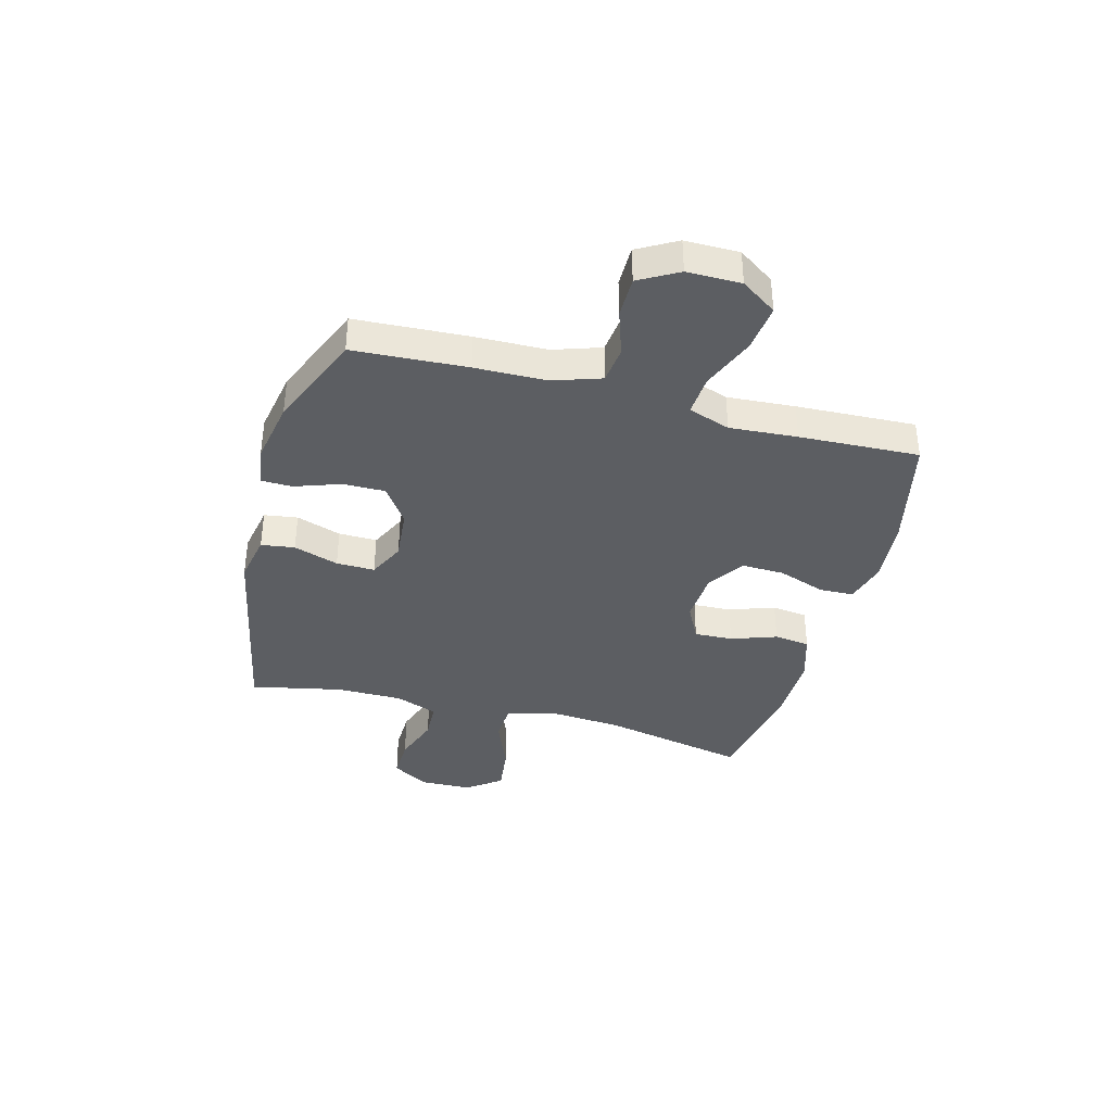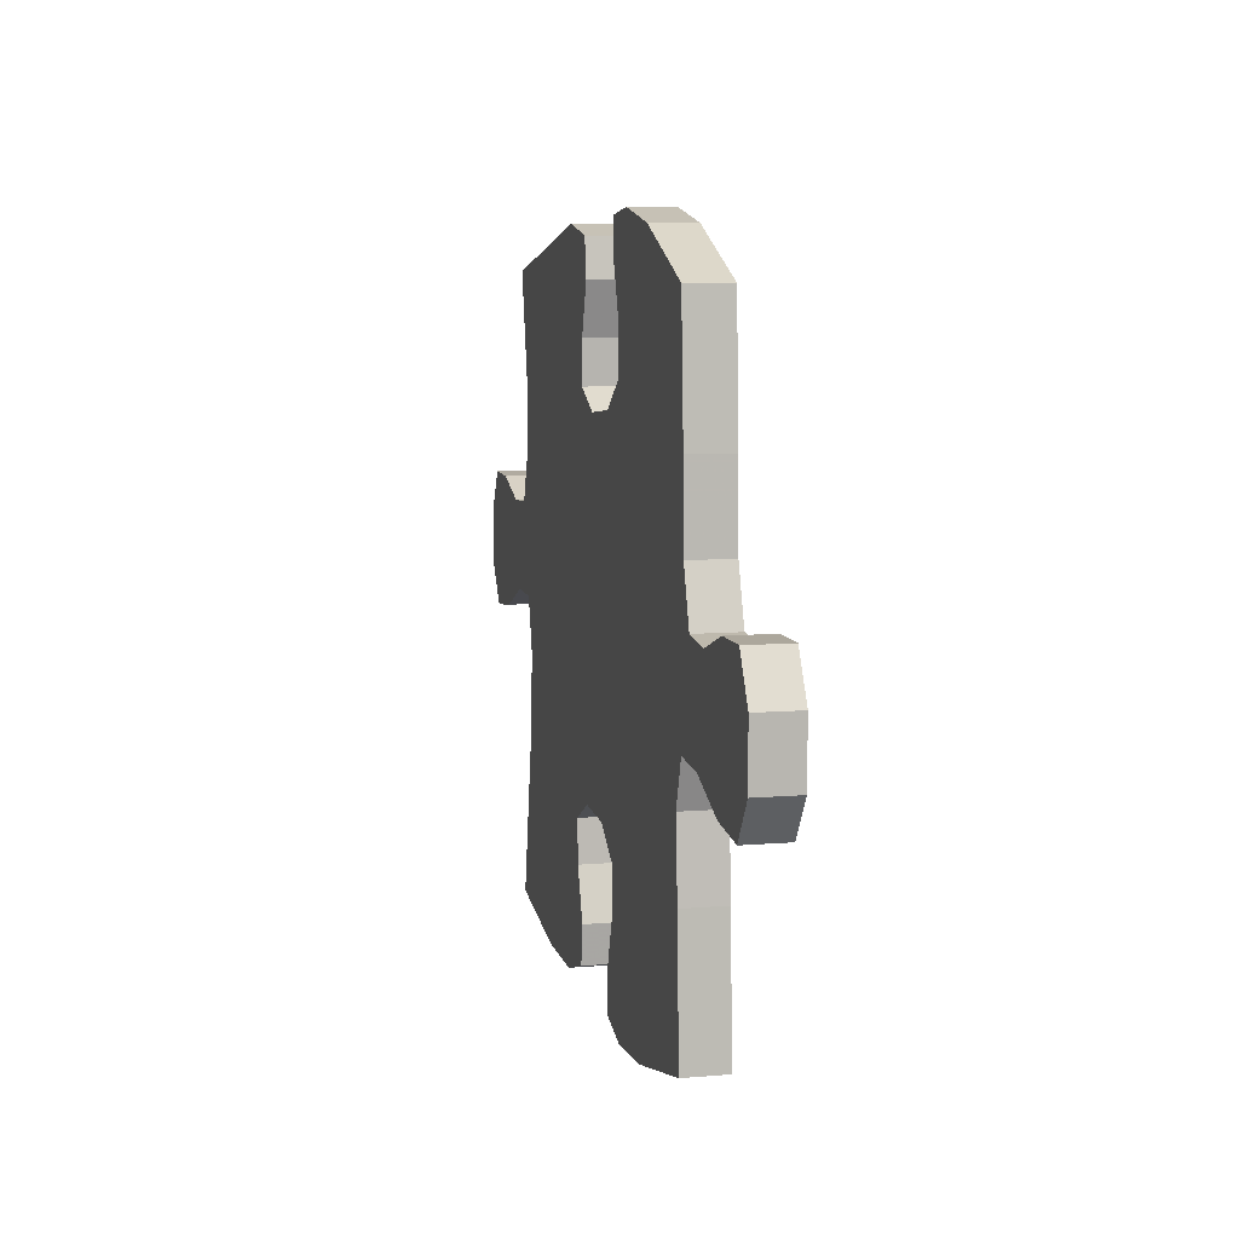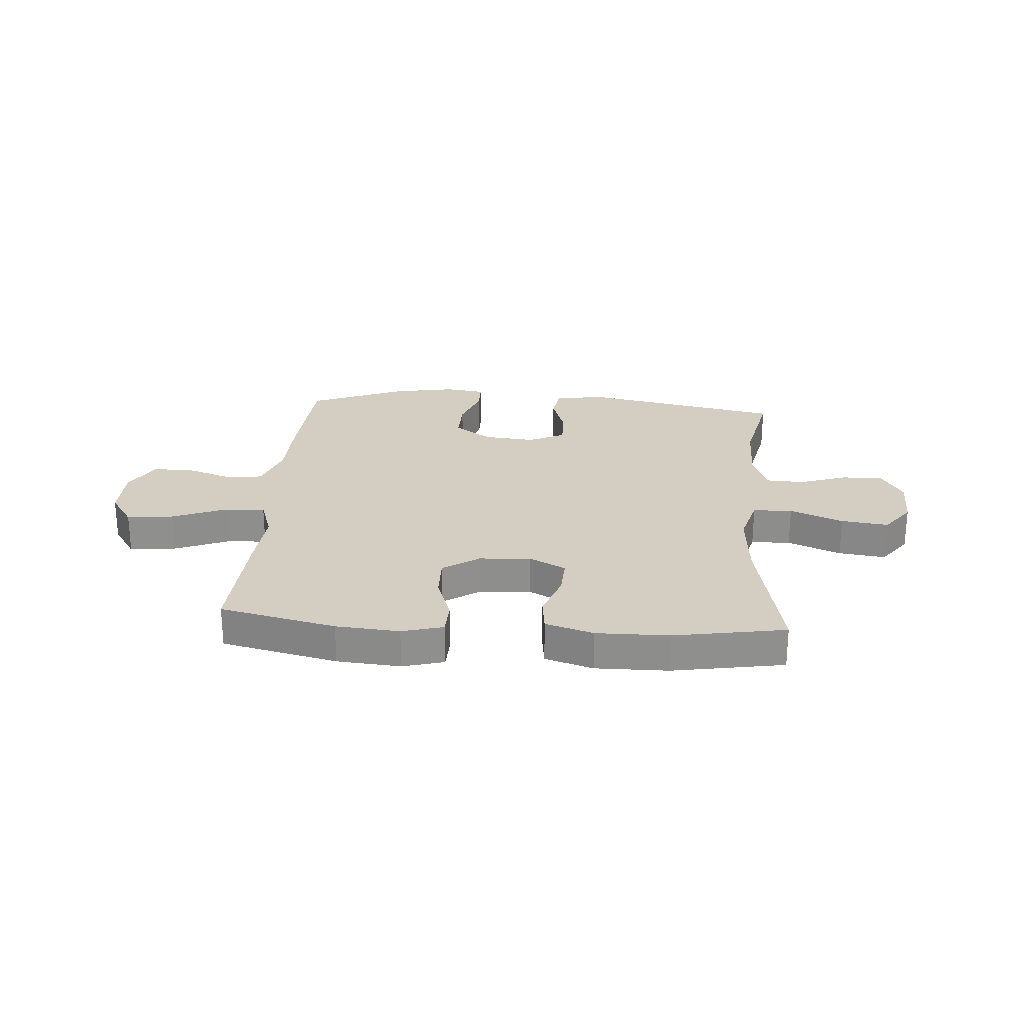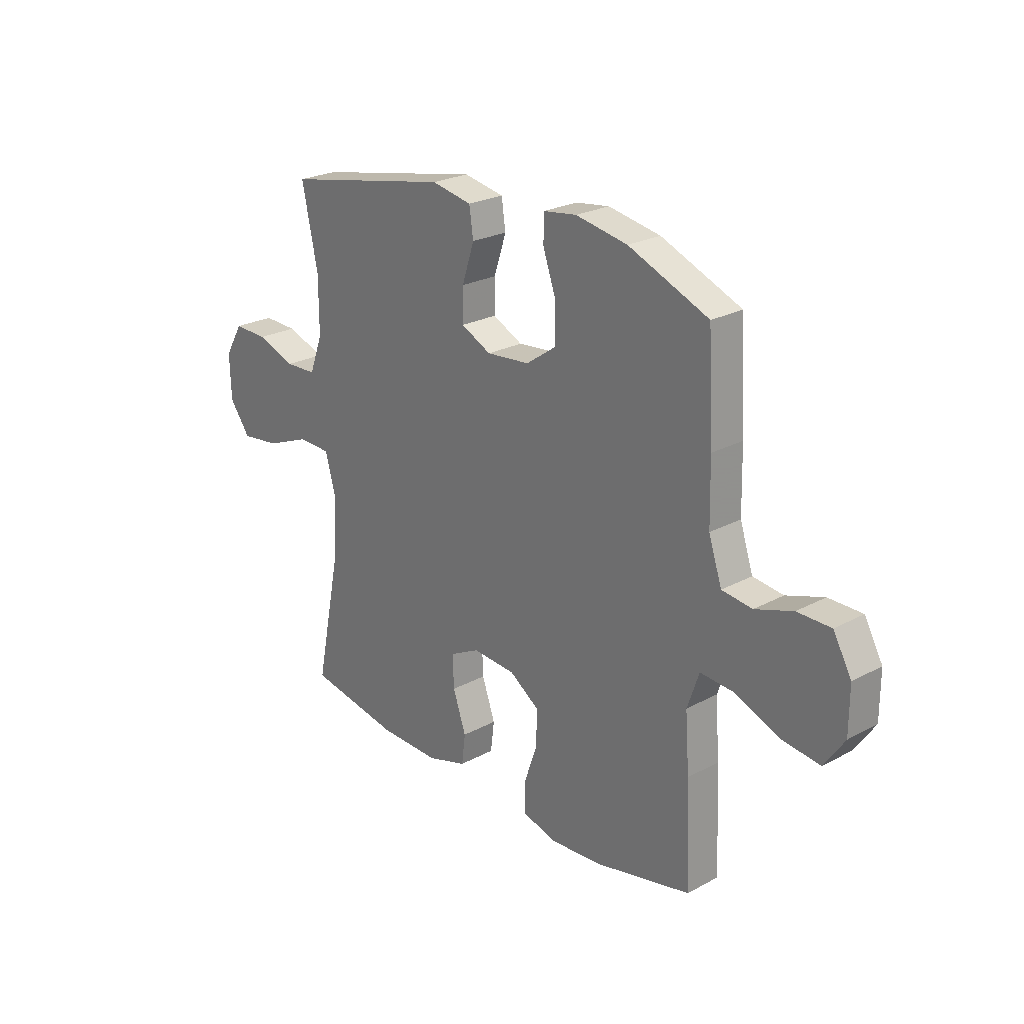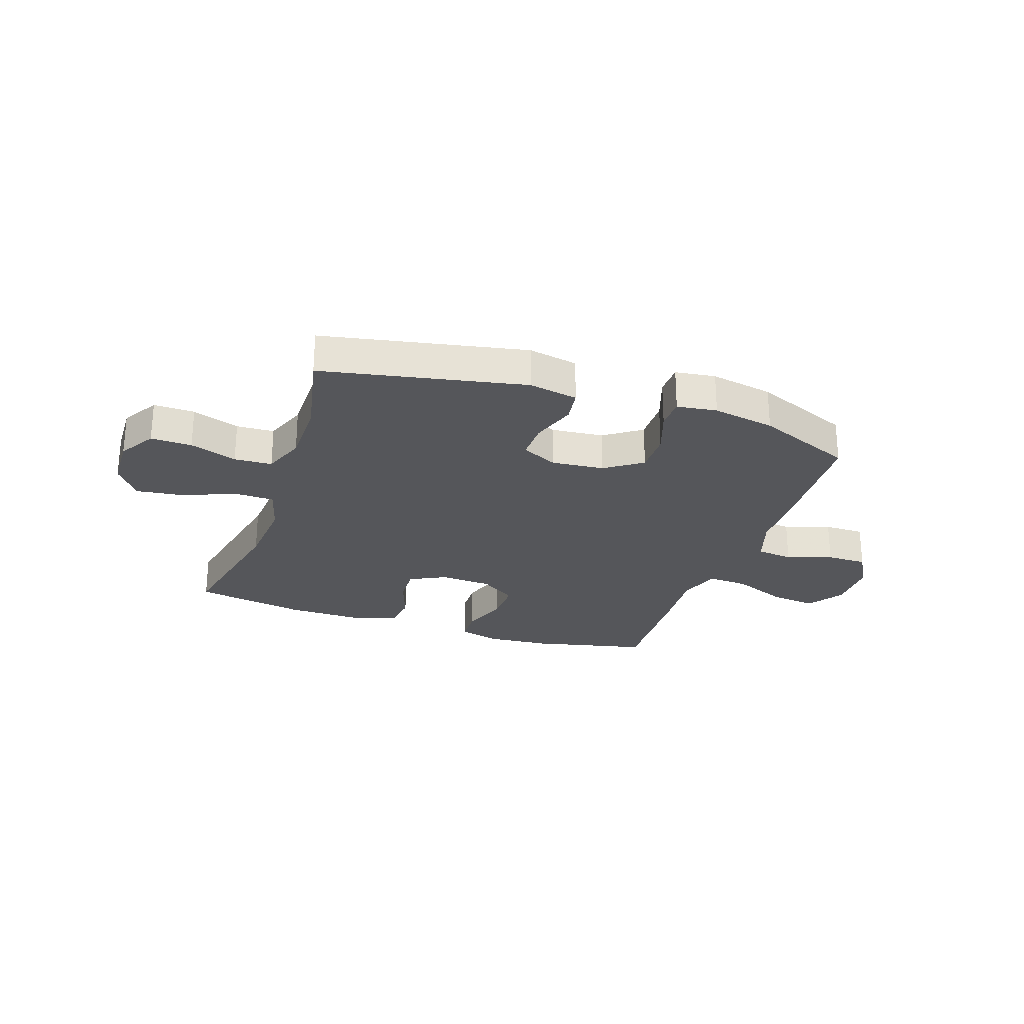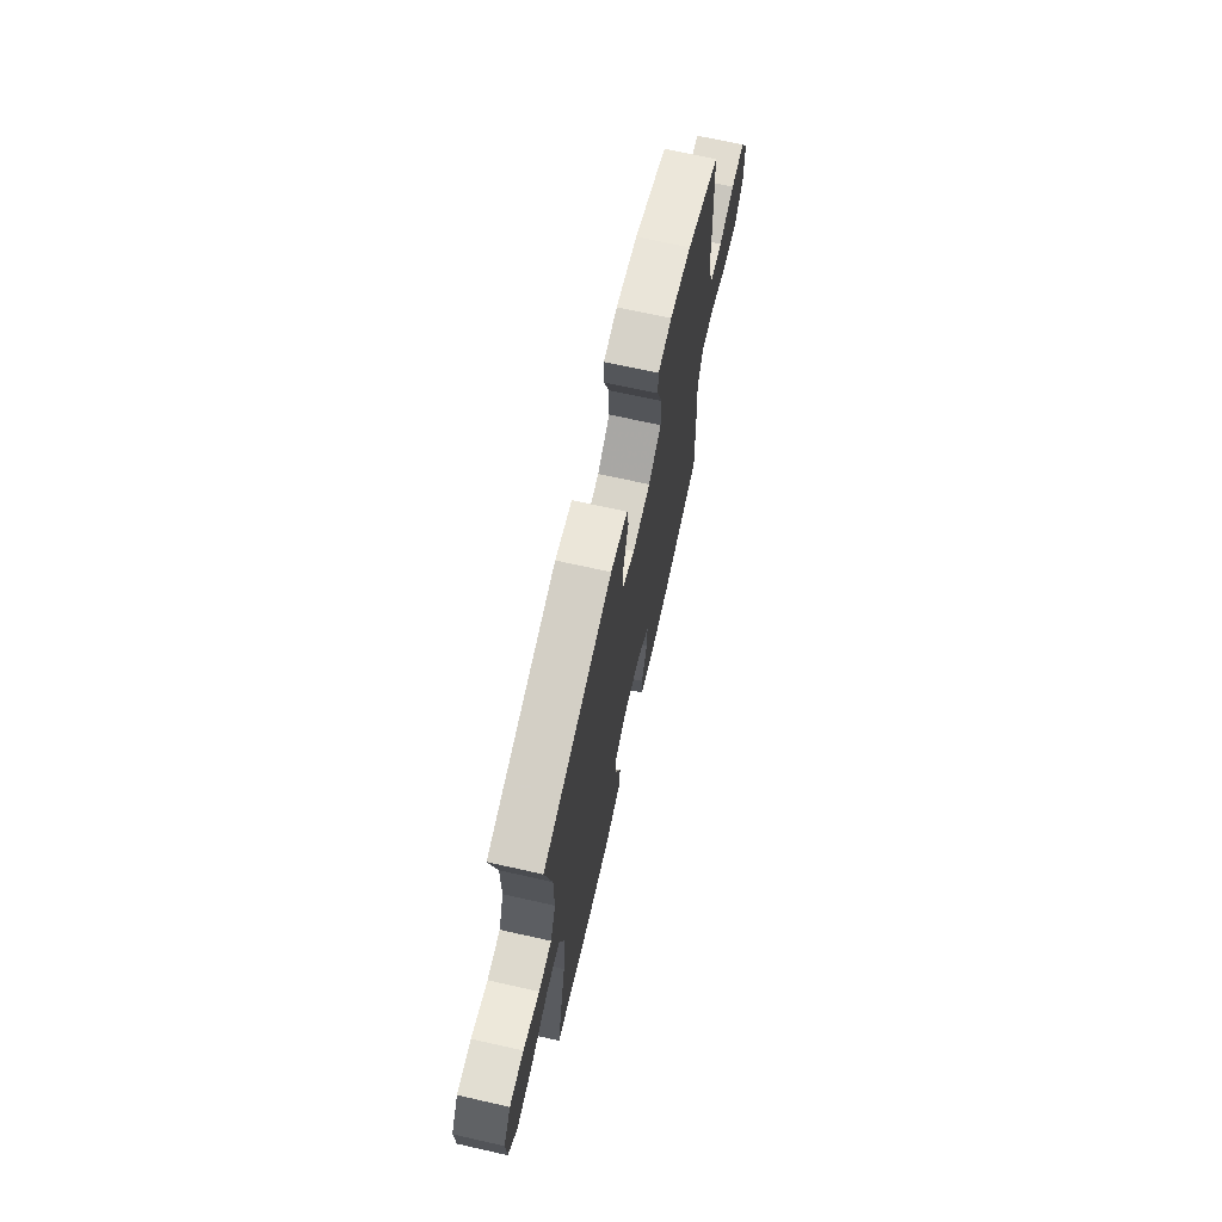
<metadata>
{"format":"obj","ext":"obj","renderer":"f3d","projection":"perspective","resolution":1024,"background":"white","views":[{"elev":-38.0,"azim":74.9,"up":"+Y"},{"elev":8.3,"azim":76.8,"up":"+Z"},{"elev":25.1,"azim":-175.6,"up":"+Y"},{"elev":24.4,"azim":48.5,"up":"+Z"},{"elev":-25.9,"azim":-18.8,"up":"+Y"},{"elev":69.4,"azim":-77.3,"up":"+Z"}]}
</metadata>
<code>
v -0.5 0.07 0.5
v -0.132 0.07 0.573
v -0.043 0.07 0.556
v -0.034 0.07 0.495
v -0.061 0.07 0.413
v -0.062 0.07 0.343
v 0.004 0.07 0.311
v 0.099 0.07 0.32
v 0.166 0.07 0.367
v 0.165 0.07 0.444
v 0.136 0.07 0.527
v 0.137 0.07 0.584
v 0.21 0.07 0.594
v 0.324 0.07 0.573
v 0.5 0.07 0.5
v 0.512 0.07 0.293
v 0.515 0.07 0.163
v 0.544 0.07 0.076
v 0.611 0.07 0.068
v 0.694 0.07 0.096
v 0.768 0.07 0.096
v 0.808 0.07 0.025
v 0.808 0.07 -0.073
v 0.764 0.07 -0.138
v 0.679 0.07 -0.128
v 0.581 0.07 -0.088
v 0.507 0.07 -0.083
v 0.481 0.07 -0.159
v 0.49 0.07 -0.282
v 0.5 0.07 -0.5
v 0.288 0.07 -0.548
v 0.172 0.07 -0.557
v 0.097 0.07 -0.536
v 0.095 0.07 -0.473
v 0.125 0.07 -0.387
v 0.127 0.07 -0.31
v 0.061 0.07 -0.265
v -0.034 0.07 -0.259
v -0.1 0.07 -0.293
v -0.097 0.07 -0.363
v -0.068 0.07 -0.446
v -0.076 0.07 -0.511
v -0.164 0.07 -0.538
v -0.297 0.07 -0.536
v -0.5 0.07 -0.5
v -0.446 0.07 -0.235
v -0.436 0.07 -0.099
v -0.46 0.07 -0.011
v -0.532 0.07 -0.009
v -0.629 0.07 -0.048
v -0.715 0.07 -0.059
v -0.761 0.07 0.003
v -0.764 0.07 0.098
v -0.724 0.07 0.165
v -0.649 0.07 0.163
v -0.563 0.07 0.133
v -0.494 0.07 0.136
v -0.465 0.07 0.214
v -0.465 0.07 0.334
v -0.5 0 0.5
v -0.132 0 0.573
v -0.043 0 0.556
v -0.034 0 0.495
v -0.061 0 0.413
v -0.062 0 0.343
v 0.004 0 0.311
v 0.099 0 0.32
v 0.166 0 0.367
v 0.165 0 0.444
v 0.136 0 0.527
v 0.137 0 0.584
v 0.21 0 0.594
v 0.324 0 0.573
v 0.5 0 0.5
v 0.512 0 0.293
v 0.515 0 0.163
v 0.544 0 0.076
v 0.611 0 0.068
v 0.694 0 0.096
v 0.768 0 0.096
v 0.808 0 0.025
v 0.808 0 -0.073
v 0.764 0 -0.138
v 0.679 0 -0.128
v 0.581 0 -0.088
v 0.507 0 -0.083
v 0.481 0 -0.159
v 0.49 0 -0.282
v 0.5 0 -0.5
v 0.288 0 -0.548
v 0.172 0 -0.557
v 0.097 0 -0.536
v 0.095 0 -0.473
v 0.125 0 -0.387
v 0.127 0 -0.31
v 0.061 0 -0.265
v -0.034 0 -0.259
v -0.1 0 -0.293
v -0.097 0 -0.363
v -0.068 0 -0.446
v -0.076 0 -0.511
v -0.164 0 -0.538
v -0.297 0 -0.536
v -0.5 0 -0.5
v -0.446 0 -0.235
v -0.436 0 -0.099
v -0.46 0 -0.011
v -0.532 0 -0.009
v -0.629 0 -0.048
v -0.715 0 -0.059
v -0.761 0 0.003
v -0.764 0 0.098
v -0.724 0 0.165
v -0.649 0 0.163
v -0.563 0 0.133
v -0.494 0 0.136
v -0.465 0 0.214
v -0.465 0 0.334
f 53 54 55 56
f 53 56 57
f 52 53 57
f 49 50 51 52
f 48 49 52 57
f 47 48 57 58
f 43 44 45 46
f 43 46 47
f 40 41 42 43
f 39 40 43 47
f 38 39 47 58
f 32 33 34 35
f 32 35 36
f 31 32 36
f 28 29 30 31
f 27 28 31 36
f 23 24 25 26
f 23 26 27
f 22 23 27
f 19 20 21 22
f 18 19 22 27
f 17 18 27 36
f 10 11 12 13
f 9 10 13 14
f 2 3 4 5
f 59 1 2 5
f 59 5 6
f 37 38 58 59
f 37 59 6 7
f 36 37 7 8
f 17 36 8 9
f 15 16 17
f 9 14 15 17
f 115 114 113 112
f 116 115 112
f 116 112 111
f 111 110 109 108
f 116 111 108 107
f 117 116 107 106
f 105 104 103 102
f 106 105 102
f 102 101 100 99
f 106 102 99 98
f 117 106 98 97
f 94 93 92 91
f 95 94 91
f 95 91 90
f 90 89 88 87
f 95 90 87 86
f 85 84 83 82
f 86 85 82
f 86 82 81
f 81 80 79 78
f 86 81 78 77
f 95 86 77 76
f 72 71 70 69
f 73 72 69 68
f 64 63 62 61
f 64 61 60 118
f 65 64 118
f 118 117 97 96
f 66 65 118 96
f 67 66 96 95
f 68 67 95 76
f 76 75 74
f 76 74 73 68
f 1 60 61 2
f 2 61 62 3
f 3 62 63 4
f 4 63 64 5
f 5 64 65 6
f 6 65 66 7
f 7 66 67 8
f 8 67 68 9
f 9 68 69 10
f 10 69 70 11
f 11 70 71 12
f 12 71 72 13
f 13 72 73 14
f 14 73 74 15
f 15 74 75 16
f 16 75 76 17
f 17 76 77 18
f 18 77 78 19
f 19 78 79 20
f 20 79 80 21
f 21 80 81 22
f 22 81 82 23
f 23 82 83 24
f 24 83 84 25
f 25 84 85 26
f 26 85 86 27
f 27 86 87 28
f 28 87 88 29
f 29 88 89 30
f 30 89 90 31
f 31 90 91 32
f 32 91 92 33
f 33 92 93 34
f 34 93 94 35
f 35 94 95 36
f 36 95 96 37
f 37 96 97 38
f 38 97 98 39
f 39 98 99 40
f 40 99 100 41
f 41 100 101 42
f 42 101 102 43
f 43 102 103 44
f 44 103 104 45
f 45 104 105 46
f 46 105 106 47
f 47 106 107 48
f 48 107 108 49
f 49 108 109 50
f 50 109 110 51
f 51 110 111 52
f 52 111 112 53
f 53 112 113 54
f 54 113 114 55
f 55 114 115 56
f 56 115 116 57
f 57 116 117 58
f 58 117 118 59
f 59 118 60 1

</code>
